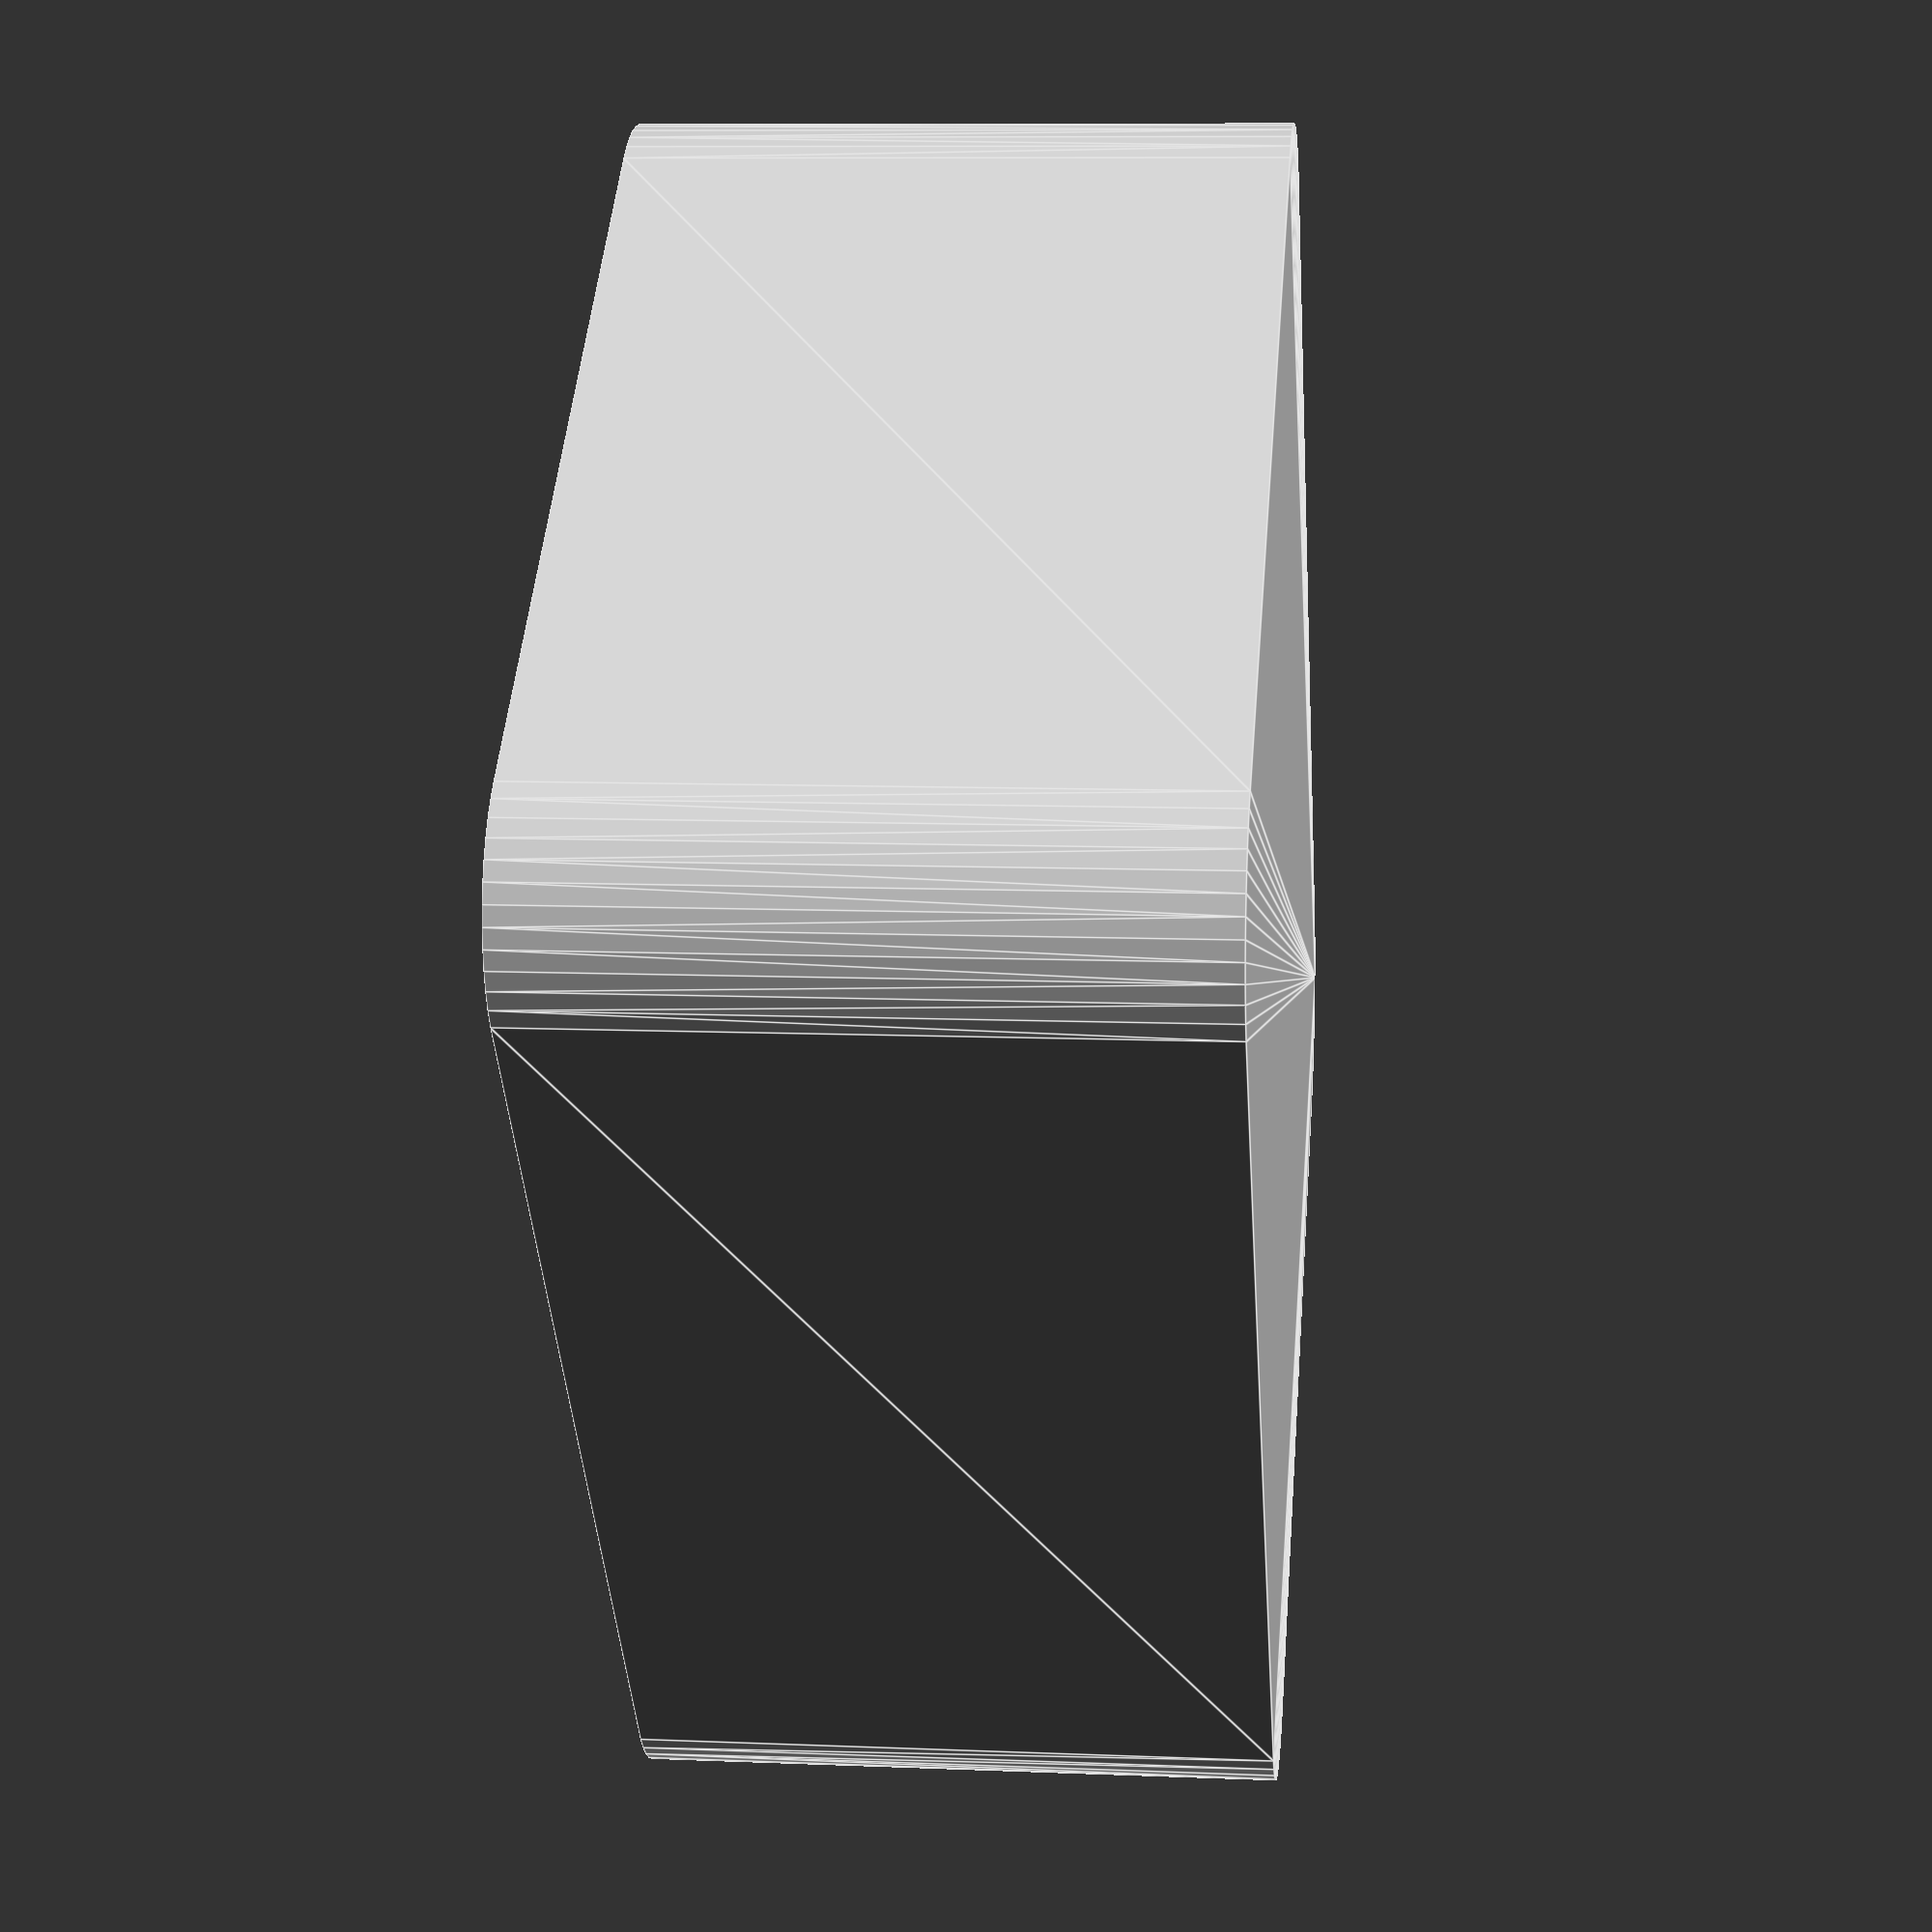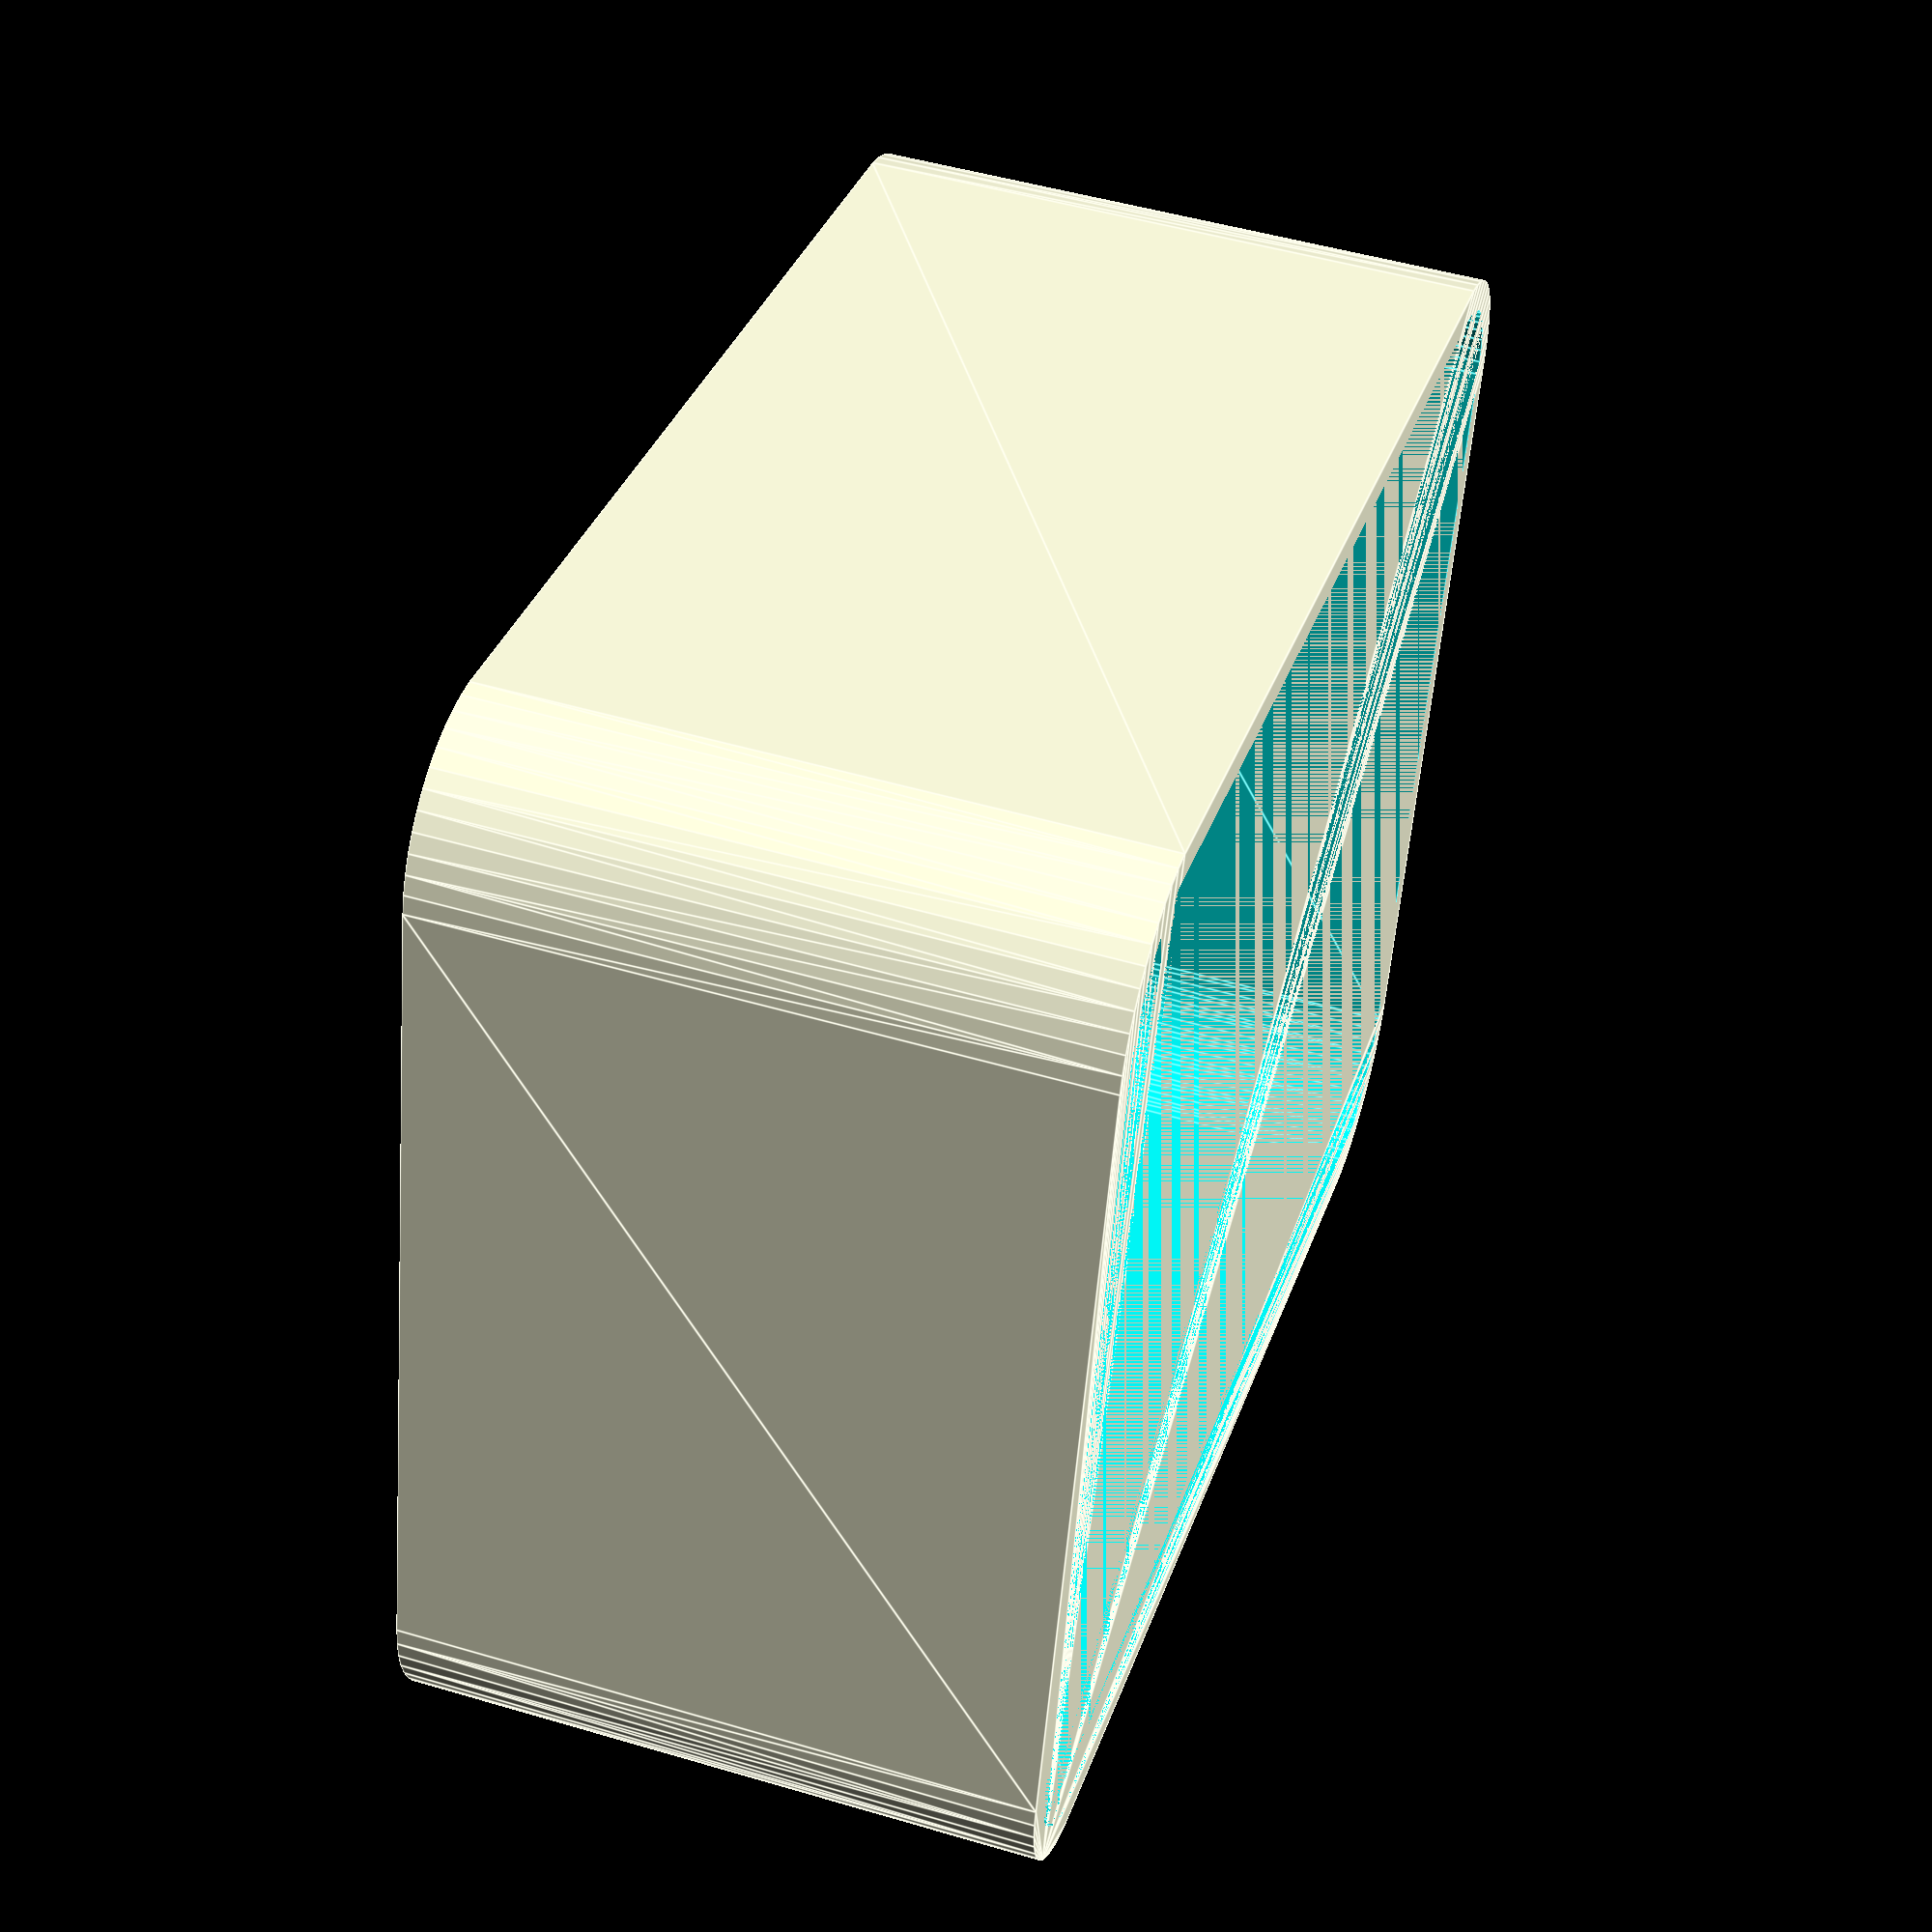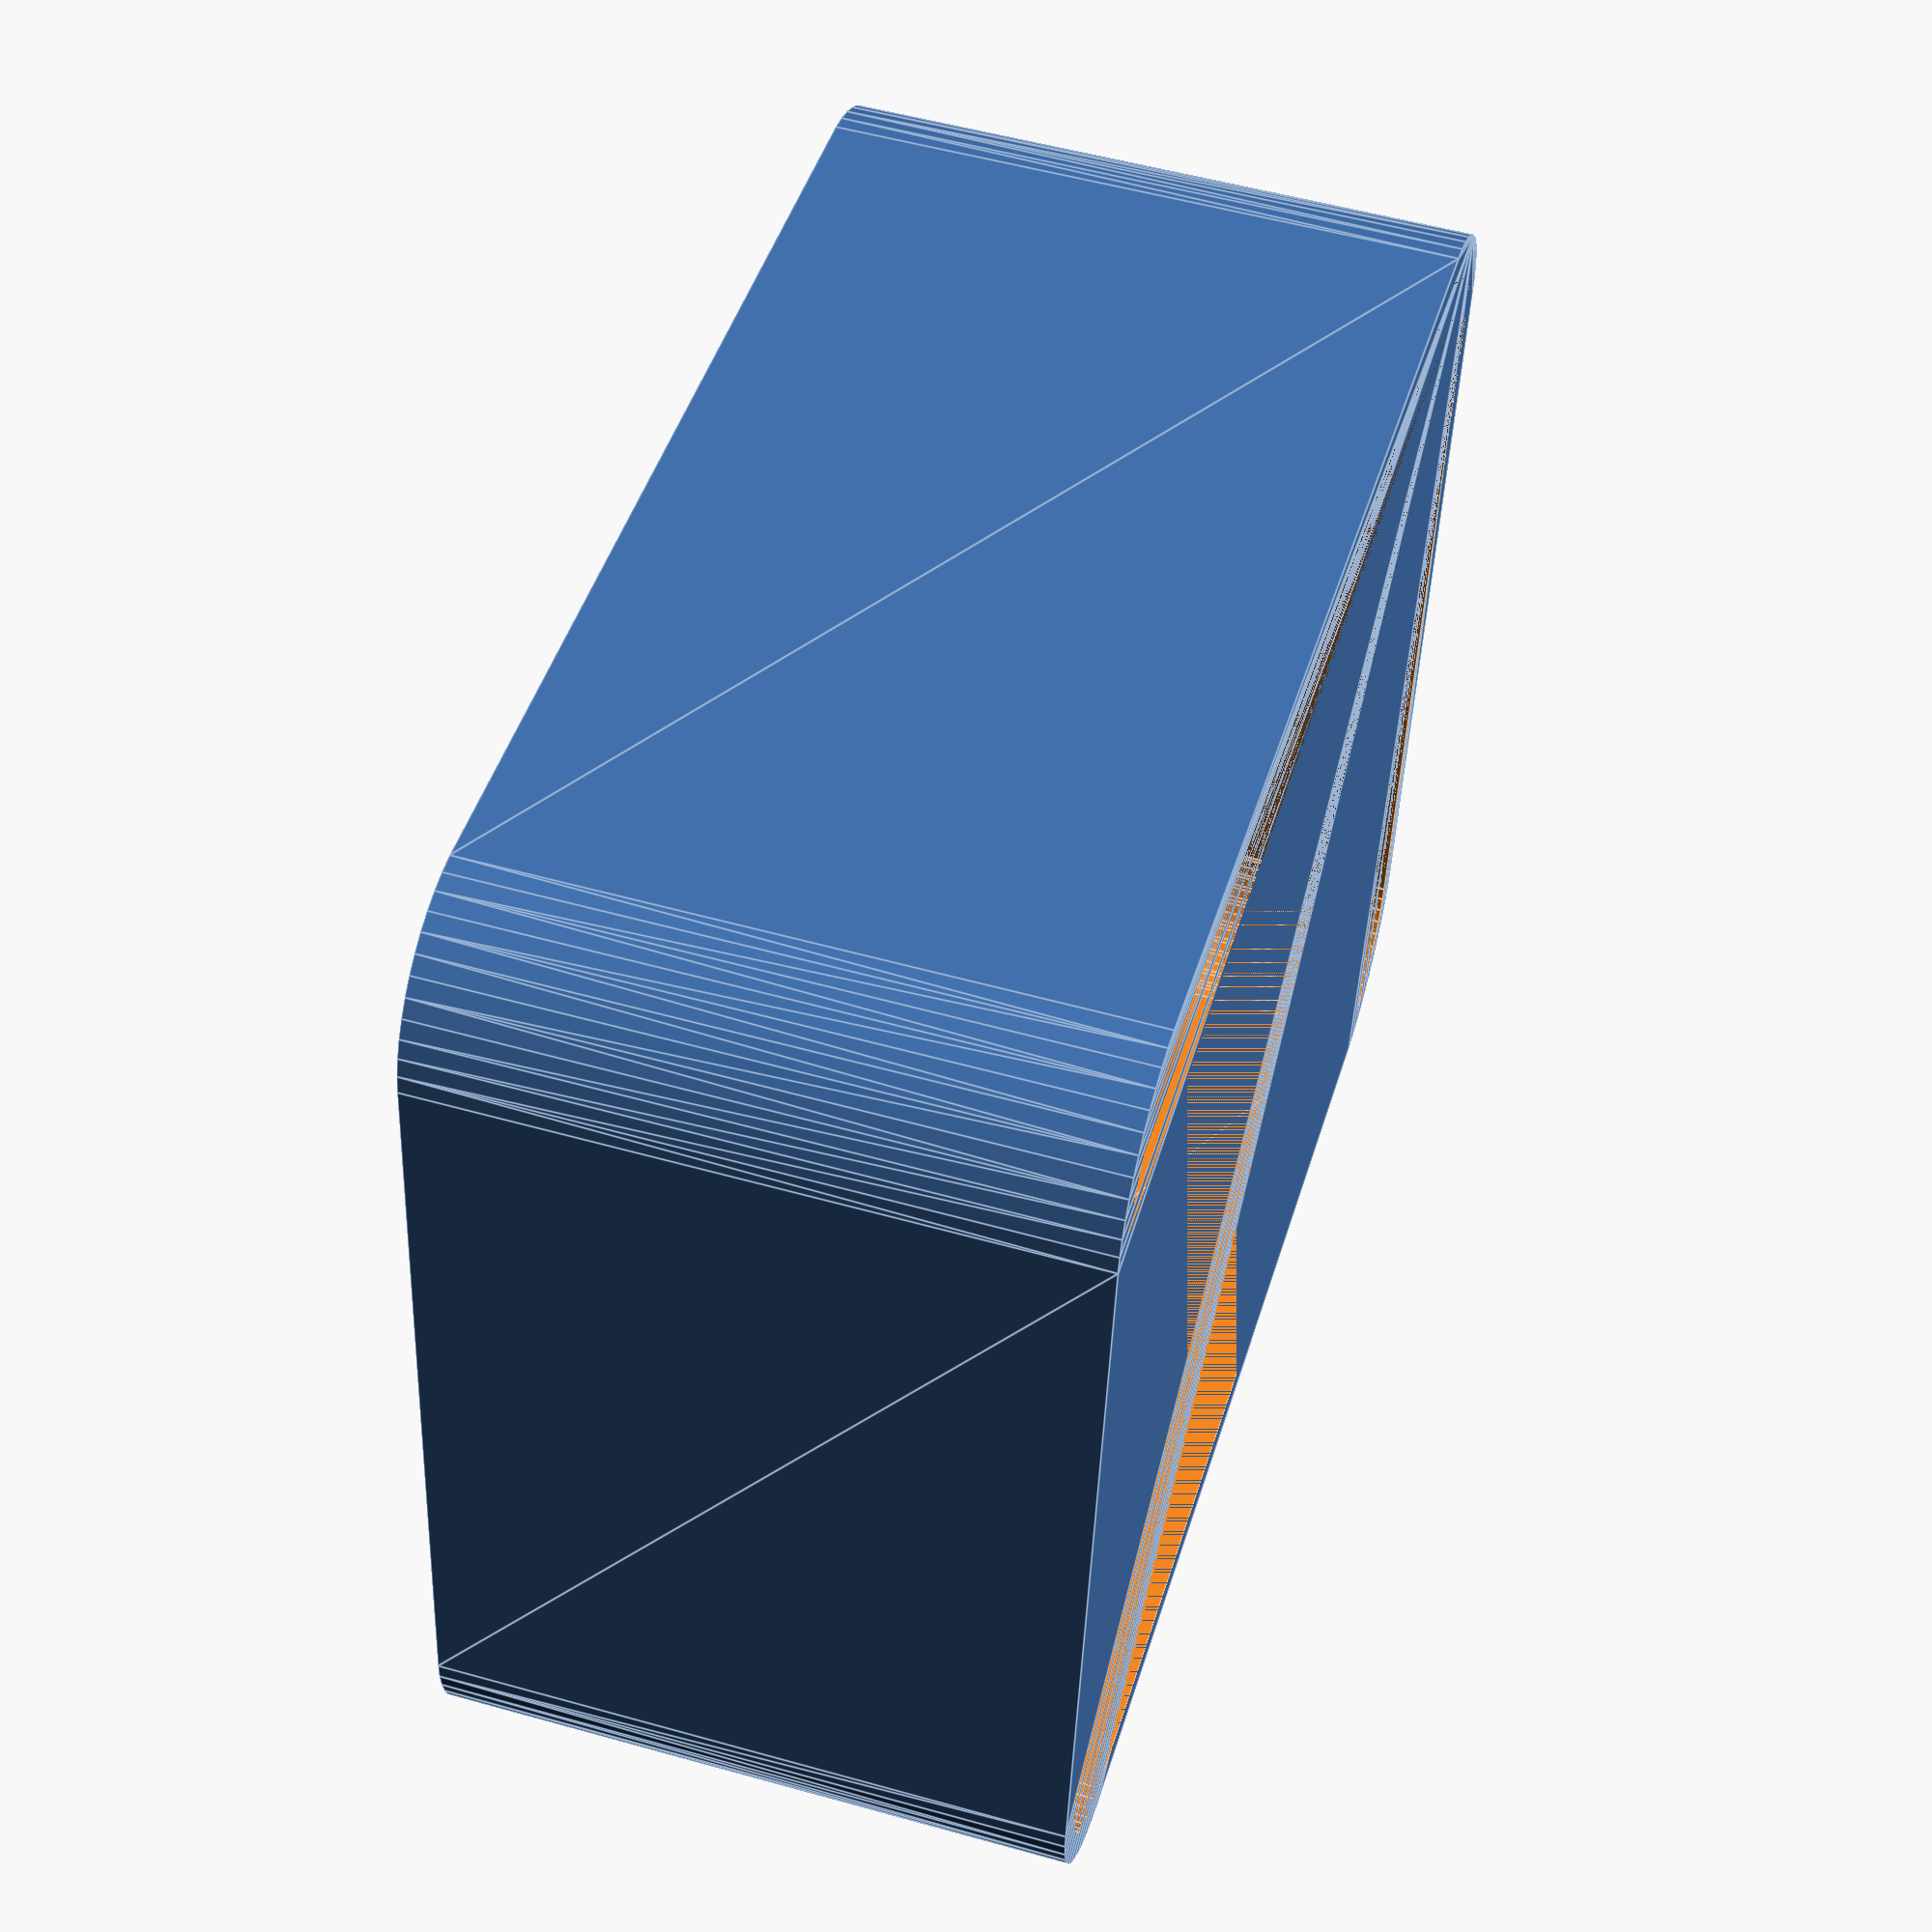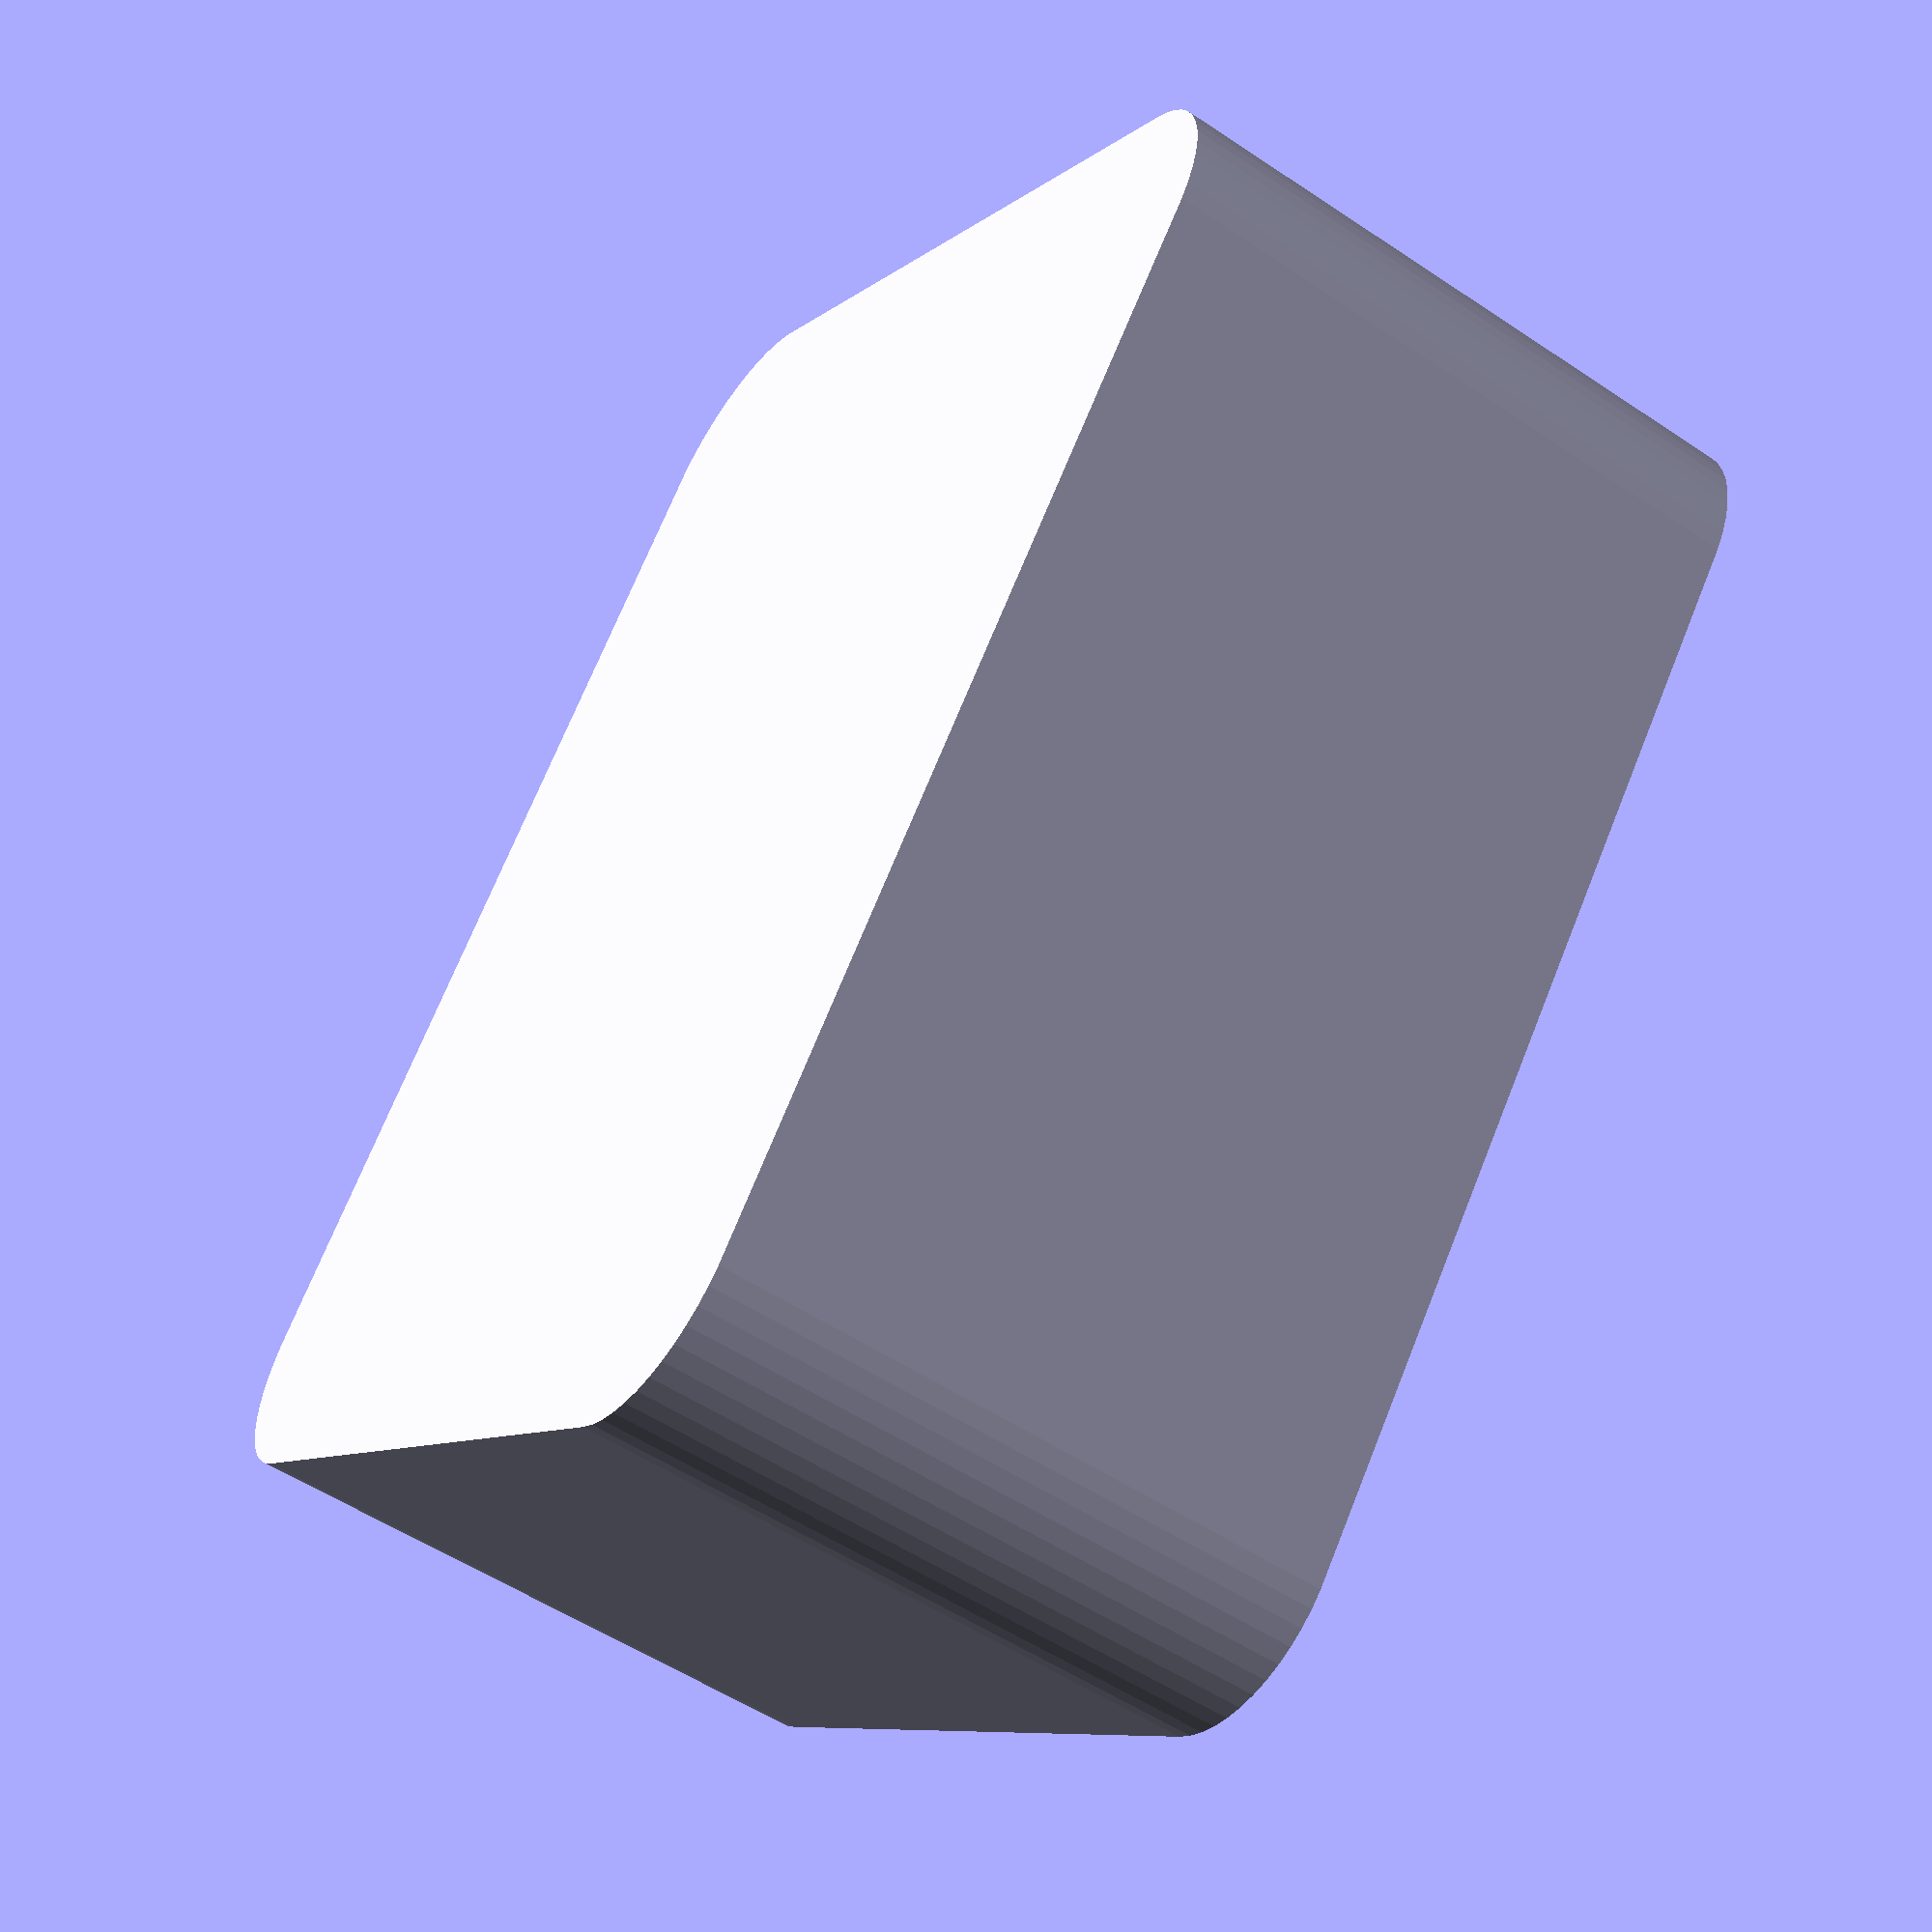
<openscad>
$fn = 50;


difference() {
	union() {
		hull() {
			translate(v = [-17.5000000000, 13.7500000000, 0]) {
				cylinder(h = 21, r = 5);
			}
			translate(v = [17.5000000000, 13.7500000000, 0]) {
				cylinder(h = 21, r = 5);
			}
			translate(v = [-17.5000000000, -13.7500000000, 0]) {
				cylinder(h = 21, r = 5);
			}
			translate(v = [17.5000000000, -13.7500000000, 0]) {
				cylinder(h = 21, r = 5);
			}
		}
	}
	union() {
		translate(v = [0, 0, 2]) {
			hull() {
				translate(v = [-17.5000000000, 13.7500000000, 0]) {
					cylinder(h = 19, r = 4);
				}
				translate(v = [17.5000000000, 13.7500000000, 0]) {
					cylinder(h = 19, r = 4);
				}
				translate(v = [-17.5000000000, -13.7500000000, 0]) {
					cylinder(h = 19, r = 4);
				}
				translate(v = [17.5000000000, -13.7500000000, 0]) {
					cylinder(h = 19, r = 4);
				}
			}
		}
	}
}
</openscad>
<views>
elev=171.0 azim=308.8 roll=83.8 proj=p view=edges
elev=311.0 azim=13.8 roll=288.2 proj=p view=edges
elev=126.5 azim=7.4 roll=253.3 proj=p view=edges
elev=233.9 azim=230.2 roll=305.5 proj=p view=wireframe
</views>
